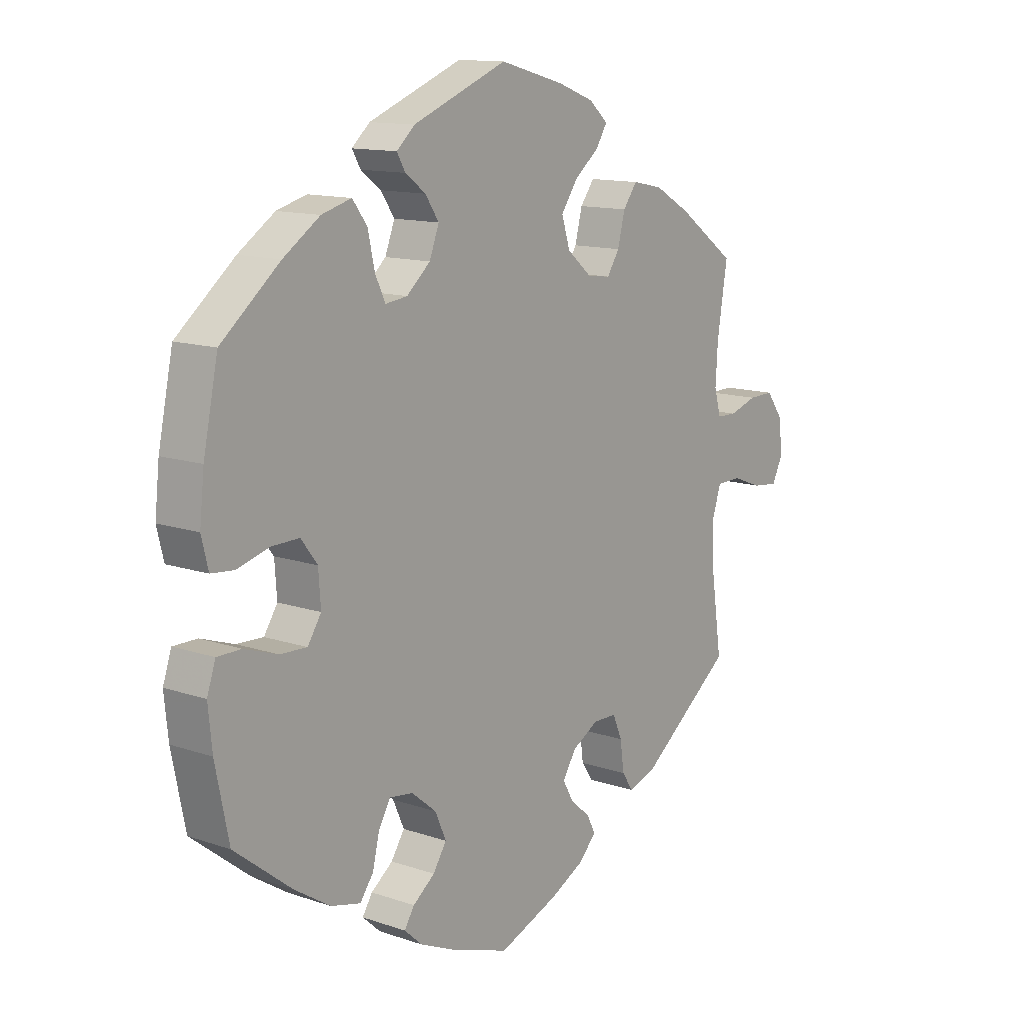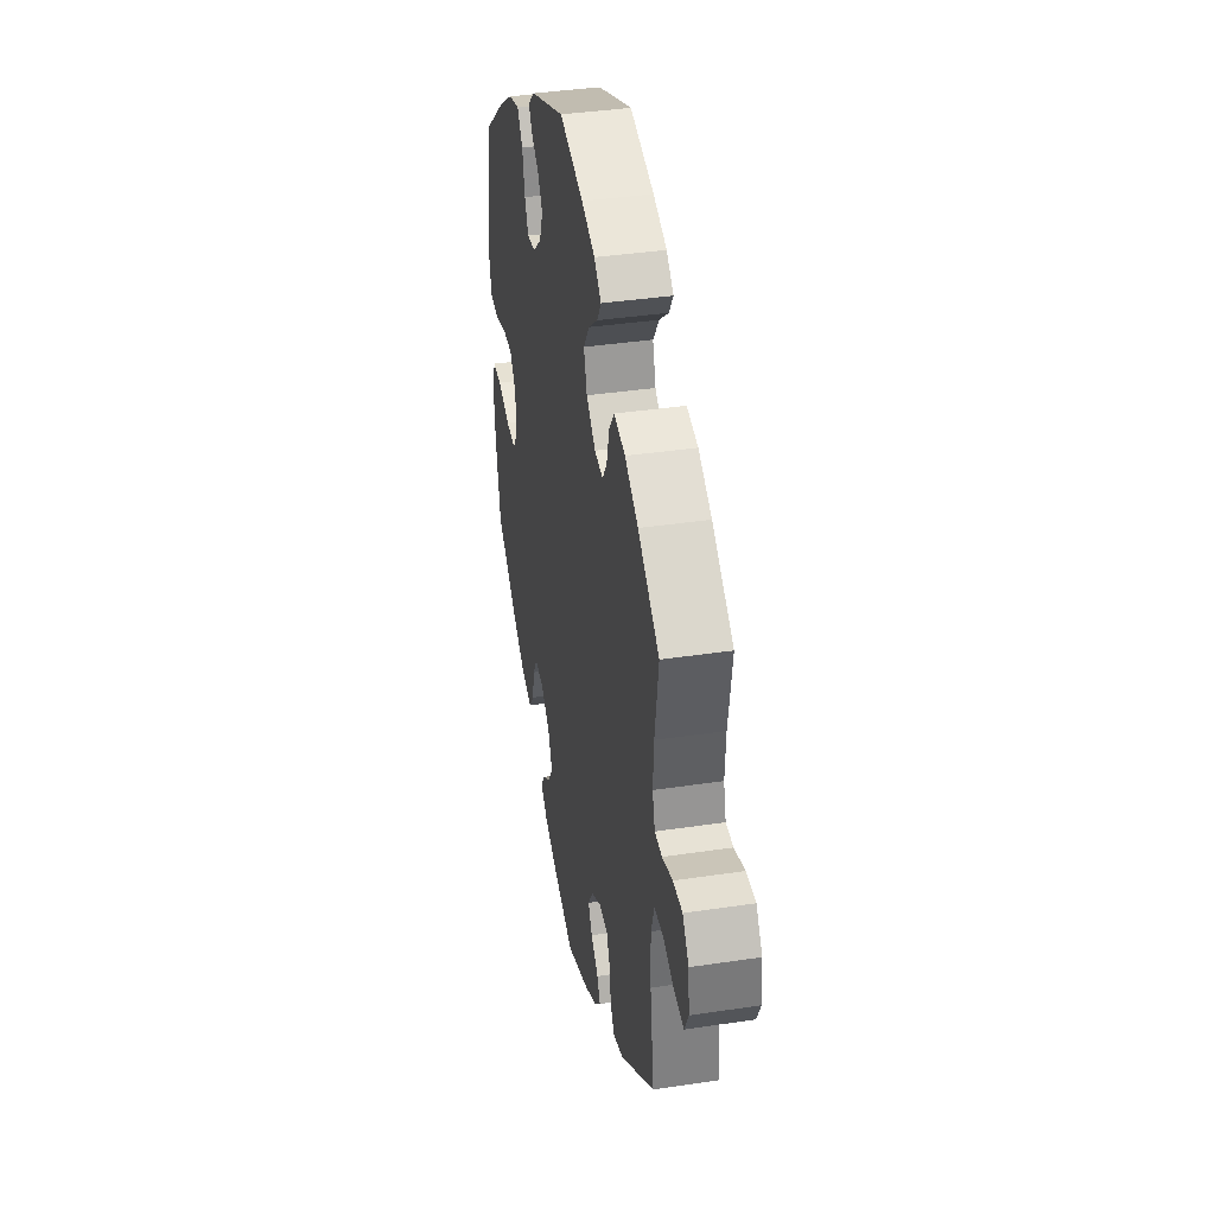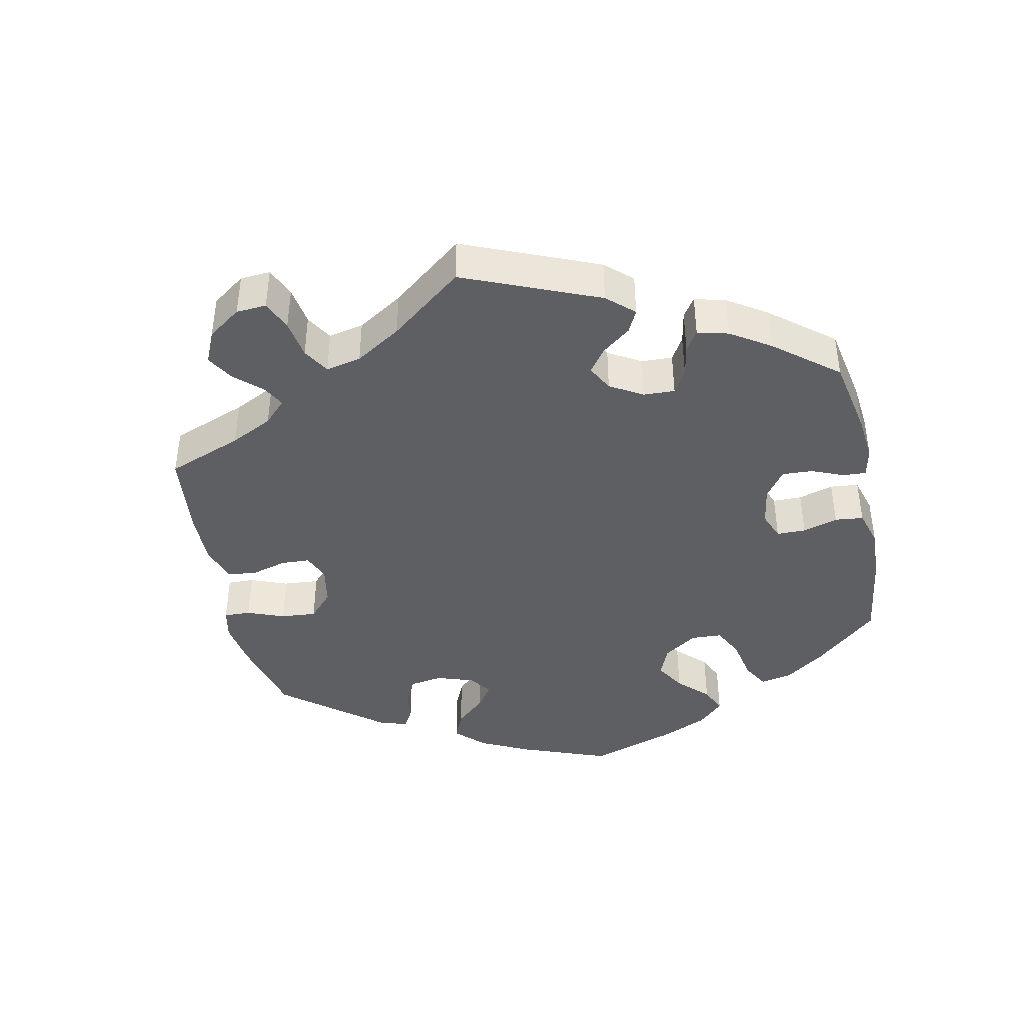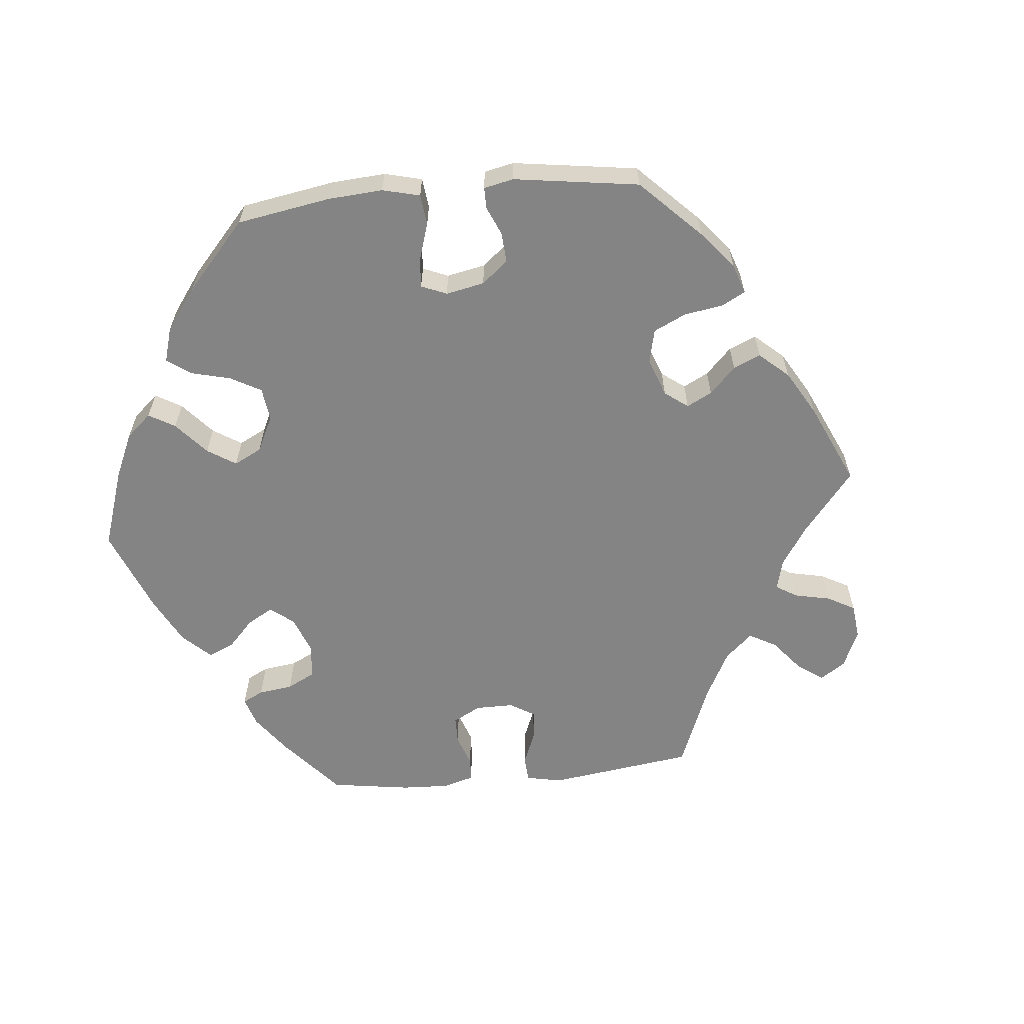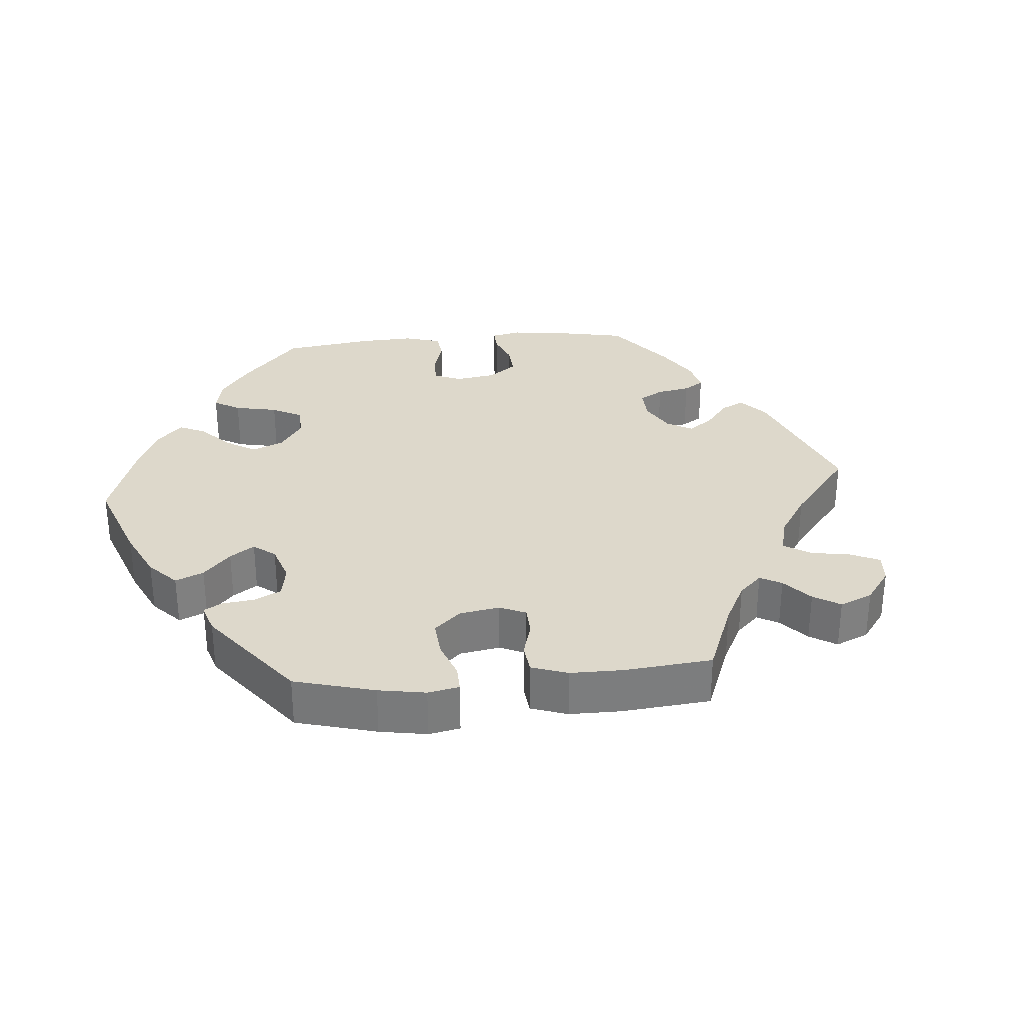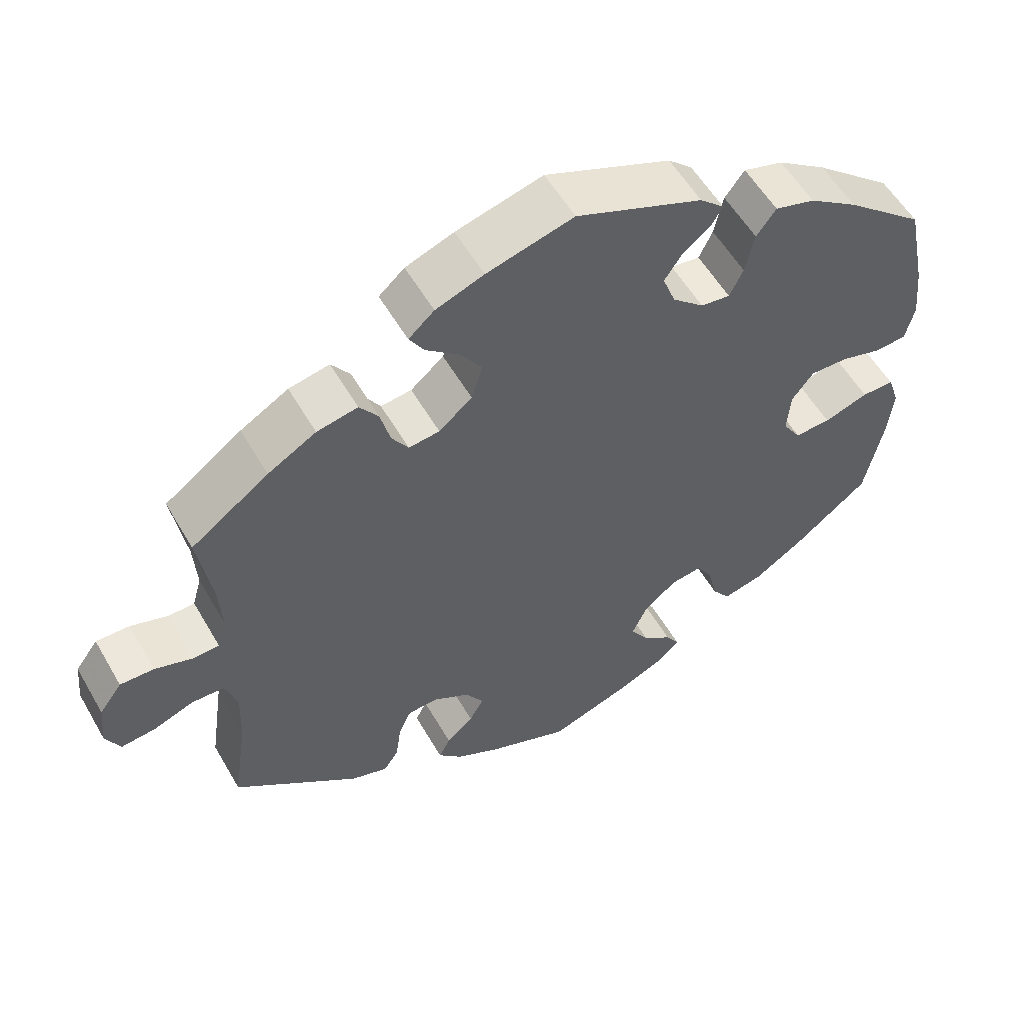
<metadata>
{"format":"obj","ext":"obj","renderer":"f3d","projection":"perspective","resolution":1024,"background":"white","views":[{"elev":12.8,"azim":-51.8,"up":"+Z"},{"elev":38.6,"azim":79.3,"up":"+Z"},{"elev":-42.0,"azim":131.7,"up":"+Y"},{"elev":-61.4,"azim":-24.3,"up":"+Y"},{"elev":31.4,"azim":25.0,"up":"+Y"},{"elev":55.6,"azim":150.4,"up":"+Z"}]}
</metadata>
<code>
v 0.483 0.07 0.176
v 0.479 0.07 0.109
v 0.491 0.07 0.066
v 0.526 0.07 0.065
v 0.576 0.07 0.081
v 0.621 0.07 0.082
v 0.651 0.07 0.041
v 0.657 0.07 -0.017
v 0.638 0.07 -0.056
v 0.592 0.07 -0.051
v 0.539 0.07 -0.031
v 0.495 0.07 -0.032
v 0.479 0.07 -0.081
v 0.482 0.07 -0.158
v 0.501 0.07 -0.289
v 0.335 0.07 -0.417
v 0.286 0.07 -0.433
v 0.266 0.07 -0.403
v 0.259 0.07 -0.352
v 0.242 0.07 -0.313
v 0.2 0.07 -0.312
v 0.153 0.07 -0.339
v 0.129 0.07 -0.377
v 0.148 0.07 -0.411
v 0.184 0.07 -0.442
v 0.199 0.07 -0.472
v 0.167 0.07 -0.505
v 0.107 0.07 -0.536
v 0 0.07 -0.578
v -0.107 0.07 -0.541
v -0.168 0.07 -0.514
v -0.2 0.07 -0.485
v -0.182 0.07 -0.457
v -0.143 0.07 -0.427
v -0.119 0.07 -0.39
v -0.139 0.07 -0.345
v -0.183 0.07 -0.309
v -0.225 0.07 -0.303
v -0.246 0.07 -0.339
v -0.258 0.07 -0.39
v -0.282 0.07 -0.423
v -0.335 0.07 -0.41
v -0.399 0.07 -0.369
v -0.501 0.07 -0.289
v -0.525 0.07 -0.172
v -0.532 0.07 -0.103
v -0.517 0.07 -0.058
v -0.474 0.07 -0.058
v -0.415 0.07 -0.078
v -0.367 0.07 -0.08
v -0.343 0.07 -0.043
v -0.347 0.07 0.014
v -0.376 0.07 0.052
v -0.426 0.07 0.051
v -0.482 0.07 0.035
v -0.523 0.07 0.039
v -0.535 0.07 0.088
v -0.527 0.07 0.163
v -0.501 0.07 0.288
v -0.397 0.07 0.374
v -0.332 0.07 0.418
v -0.279 0.07 0.433
v -0.253 0.07 0.398
v -0.241 0.07 0.343
v -0.223 0.07 0.305
v -0.184 0.07 0.31
v -0.142 0.07 0.347
v -0.125 0.07 0.392
v -0.149 0.07 0.428
v -0.185 0.07 0.455
v -0.2 0.07 0.481
v -0.168 0.07 0.51
v 0 0.07 0.577
v 0.115 0.07 0.546
v 0.179 0.07 0.522
v 0.213 0.07 0.492
v 0.193 0.07 0.46
v 0.149 0.07 0.424
v 0.12 0.07 0.382
v 0.135 0.07 0.334
v 0.179 0.07 0.297
v 0.22 0.07 0.292
v 0.242 0.07 0.326
v 0.255 0.07 0.377
v 0.28 0.07 0.411
v 0.334 0.07 0.4
v 0.398 0.07 0.363
v 0.501 0.07 0.289
v 0.483 0 0.176
v 0.479 0 0.109
v 0.491 0 0.066
v 0.526 0 0.065
v 0.576 0 0.081
v 0.621 0 0.082
v 0.651 0 0.041
v 0.657 0 -0.017
v 0.638 0 -0.056
v 0.592 0 -0.051
v 0.539 0 -0.031
v 0.495 0 -0.032
v 0.479 0 -0.081
v 0.482 0 -0.158
v 0.501 0 -0.289
v 0.335 0 -0.417
v 0.286 0 -0.433
v 0.266 0 -0.403
v 0.259 0 -0.352
v 0.242 0 -0.313
v 0.2 0 -0.312
v 0.153 0 -0.339
v 0.129 0 -0.377
v 0.148 0 -0.411
v 0.184 0 -0.442
v 0.199 0 -0.472
v 0.167 0 -0.505
v 0.107 0 -0.536
v 0 0 -0.578
v -0.107 0 -0.541
v -0.168 0 -0.514
v -0.2 0 -0.485
v -0.182 0 -0.457
v -0.143 0 -0.427
v -0.119 0 -0.39
v -0.139 0 -0.345
v -0.183 0 -0.309
v -0.225 0 -0.303
v -0.246 0 -0.339
v -0.258 0 -0.39
v -0.282 0 -0.423
v -0.335 0 -0.41
v -0.399 0 -0.369
v -0.501 0 -0.289
v -0.525 0 -0.172
v -0.532 0 -0.103
v -0.517 0 -0.058
v -0.474 0 -0.058
v -0.415 0 -0.078
v -0.367 0 -0.08
v -0.343 0 -0.043
v -0.347 0 0.014
v -0.376 0 0.052
v -0.426 0 0.051
v -0.482 0 0.035
v -0.523 0 0.039
v -0.535 0 0.088
v -0.527 0 0.163
v -0.501 0 0.288
v -0.397 0 0.374
v -0.332 0 0.418
v -0.279 0 0.433
v -0.253 0 0.398
v -0.241 0 0.343
v -0.223 0 0.305
v -0.184 0 0.31
v -0.142 0 0.347
v -0.125 0 0.392
v -0.149 0 0.428
v -0.185 0 0.455
v -0.2 0 0.481
v -0.168 0 0.51
v 0 0 0.577
v 0.115 0 0.546
v 0.179 0 0.522
v 0.213 0 0.492
v 0.193 0 0.46
v 0.149 0 0.424
v 0.12 0 0.382
v 0.135 0 0.334
v 0.179 0 0.297
v 0.22 0 0.292
v 0.242 0 0.326
v 0.255 0 0.377
v 0.28 0 0.411
v 0.334 0 0.4
v 0.398 0 0.363
v 0.501 0 0.289
f 87 88 1
f 86 87 1 2
f 83 84 85 86
f 82 83 86 2
f 81 82 2 3
f 75 76 77 78
f 75 78 79
f 74 75 79
f 73 74 79
f 72 73 79 80
f 69 70 71 72
f 68 69 72 80
f 61 62 63 64
f 61 64 65
f 60 61 65
f 59 60 65
f 58 59 65
f 57 58 65 66
f 54 55 56 57
f 53 54 57 66
f 46 47 48 49
f 46 49 50
f 45 46 50
f 44 45 50
f 43 44 50 51
f 39 40 41 42
f 38 39 42 43
f 31 32 33 34
f 31 34 35
f 30 31 35
f 29 30 35
f 28 29 35 36
f 24 25 26 27
f 23 24 27 28
f 16 17 18 19
f 14 15 16 19
f 13 14 19 20
f 12 13 20 21
f 8 9 10 11
f 8 11 12
f 7 8 12
f 4 5 6 7
f 3 4 7 12
f 81 3 12 21
f 67 68 80 81
f 52 53 66 67
f 51 52 67 81
f 38 43 51 81
f 37 38 81 21
f 23 28 36 37
f 22 23 37
f 21 22 37
f 89 176 175
f 90 89 175 174
f 174 173 172 171
f 90 174 171 170
f 91 90 170 169
f 166 165 164 163
f 167 166 163
f 167 163 162
f 167 162 161
f 168 167 161 160
f 160 159 158 157
f 168 160 157 156
f 152 151 150 149
f 153 152 149
f 153 149 148
f 153 148 147
f 153 147 146
f 154 153 146 145
f 145 144 143 142
f 154 145 142 141
f 137 136 135 134
f 138 137 134
f 138 134 133
f 138 133 132
f 139 138 132 131
f 130 129 128 127
f 131 130 127 126
f 122 121 120 119
f 123 122 119
f 123 119 118
f 123 118 117
f 124 123 117 116
f 115 114 113 112
f 116 115 112 111
f 107 106 105 104
f 107 104 103 102
f 108 107 102 101
f 109 108 101 100
f 99 98 97 96
f 100 99 96
f 100 96 95
f 95 94 93 92
f 100 95 92 91
f 109 100 91 169
f 169 168 156 155
f 155 154 141 140
f 169 155 140 139
f 169 139 131 126
f 109 169 126 125
f 125 124 116 111
f 125 111 110
f 125 110 109
f 1 89 90 2
f 2 90 91 3
f 3 91 92 4
f 4 92 93 5
f 5 93 94 6
f 6 94 95 7
f 7 95 96 8
f 8 96 97 9
f 9 97 98 10
f 10 98 99 11
f 11 99 100 12
f 12 100 101 13
f 13 101 102 14
f 14 102 103 15
f 15 103 104 16
f 16 104 105 17
f 17 105 106 18
f 18 106 107 19
f 19 107 108 20
f 20 108 109 21
f 21 109 110 22
f 22 110 111 23
f 23 111 112 24
f 24 112 113 25
f 25 113 114 26
f 26 114 115 27
f 27 115 116 28
f 28 116 117 29
f 29 117 118 30
f 30 118 119 31
f 31 119 120 32
f 32 120 121 33
f 33 121 122 34
f 34 122 123 35
f 35 123 124 36
f 36 124 125 37
f 37 125 126 38
f 38 126 127 39
f 39 127 128 40
f 40 128 129 41
f 41 129 130 42
f 42 130 131 43
f 43 131 132 44
f 44 132 133 45
f 45 133 134 46
f 46 134 135 47
f 47 135 136 48
f 48 136 137 49
f 49 137 138 50
f 50 138 139 51
f 51 139 140 52
f 52 140 141 53
f 53 141 142 54
f 54 142 143 55
f 55 143 144 56
f 56 144 145 57
f 57 145 146 58
f 58 146 147 59
f 59 147 148 60
f 60 148 149 61
f 61 149 150 62
f 62 150 151 63
f 63 151 152 64
f 64 152 153 65
f 65 153 154 66
f 66 154 155 67
f 67 155 156 68
f 68 156 157 69
f 69 157 158 70
f 70 158 159 71
f 71 159 160 72
f 72 160 161 73
f 73 161 162 74
f 74 162 163 75
f 75 163 164 76
f 76 164 165 77
f 77 165 166 78
f 78 166 167 79
f 79 167 168 80
f 80 168 169 81
f 81 169 170 82
f 82 170 171 83
f 83 171 172 84
f 84 172 173 85
f 85 173 174 86
f 86 174 175 87
f 87 175 176 88
f 88 176 89 1

</code>
